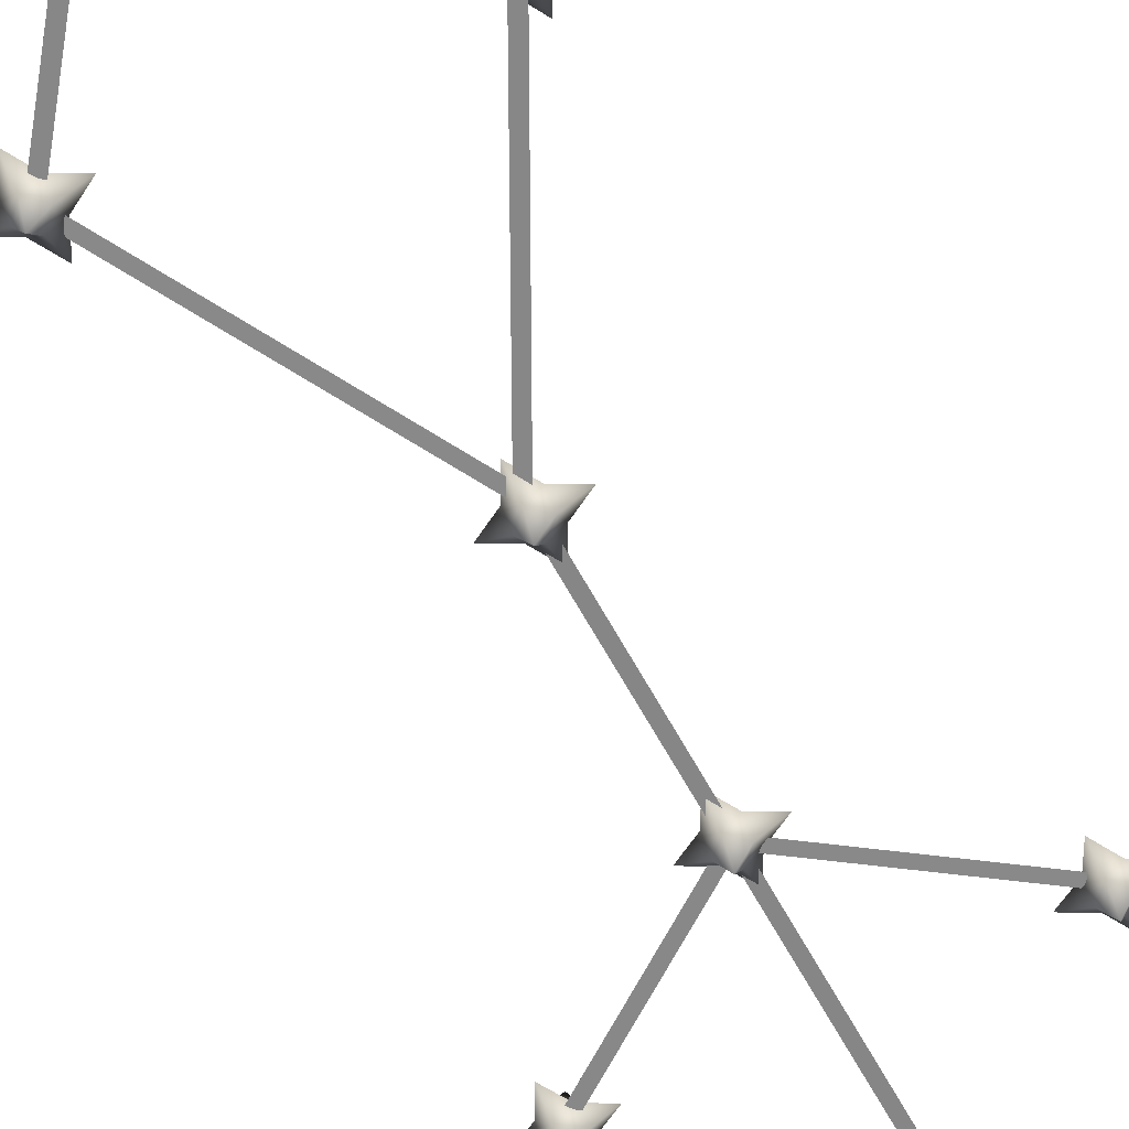
<metadata>
{"format":"obj","ext":"obj","renderer":"f3d","projection":"perspective","resolution":1024,"background":"white","views":[{"elev":-62.4,"azim":28.3,"up":"+Z"}]}
</metadata>
<code>
g Eff_Model_Sc_StarLine_Teleport
v -0.0007333 2.452 -5.95e-08
v -0.0007333 2.399 -0.02895
v 0.02822 2.399 -6.331e-08
v 0.02822 2.37 -0.02895
v 0.08103 2.37 -7.322e-08
v -0.0007334 2.37 -0.08176
v -0.02969 2.37 -0.02895
v -0.02969 2.399 -5.106e-08
v -0.0007333 2.452 -5.95e-08
v -0.08249 2.37 -3.863e-08
v 0.02822 2.37 0.02895
v -0.0007333 2.399 0.02895
v -0.0007333 2.452 -5.95e-08
v -0.0007333 2.37 0.08176
v -0.02969 2.37 0.02895
v -0.02969 2.399 -5.106e-08
v -0.0007333 2.452 -5.95e-08
v -0.08249 2.37 -3.863e-08
v -0.0007333 2.341 -0.02895
v 0.02822 2.341 -6.078e-08
v -0.0007333 2.289 -5.235e-08
v -0.0007333 2.341 0.02895
v -0.02969 2.341 -4.853e-08
v -0.0007333 2.289 -5.235e-08
v -0.0007333 2.289 -5.235e-08
v -0.0007333 2.289 -5.235e-08
v -0.02969 2.341 -4.853e-08
v -0.3834 2.078 -1.498e-08
v -0.3834 2.025 -0.02895
v -0.3544 2.025 -1.879e-08
v -0.3544 1.996 -0.02895
v -0.3016 1.996 -2.87e-08
v -0.3834 1.996 -0.08176
v -0.4123 1.996 -0.02895
v -0.4123 2.025 -6.542e-09
v -0.3834 2.078 -1.498e-08
v -0.4651 1.996 5.895e-09
v -0.3544 1.996 0.02895
v -0.3834 2.025 0.02895
v -0.3834 2.078 -1.498e-08
v -0.3834 1.996 0.08176
v -0.4123 1.996 0.02895
v -0.4123 2.025 -6.542e-09
v -0.3834 2.078 -1.498e-08
v -0.4651 1.996 5.895e-09
v -0.3834 1.967 -0.02895
v -0.3544 1.967 -1.626e-08
v -0.3834 1.914 -7.828e-09
v -0.3834 1.967 0.02895
v -0.4123 1.967 -4.011e-09
v -0.3834 1.914 -7.828e-09
v -0.3834 1.914 -7.828e-09
v -0.3834 1.914 -7.828e-09
v -0.4123 1.967 -4.011e-09
v 0.0007333 1.795 1.88e-08
v 0.0007333 1.742 -0.02895
v 0.02969 1.742 1.499e-08
v 0.02969 1.713 -0.02895
v 0.08249 1.713 5.081e-09
v 0.0007333 1.713 -0.08176
v -0.02822 1.713 -0.02895
v -0.02822 1.742 2.724e-08
v 0.0007333 1.795 1.88e-08
v -0.08103 1.713 3.967e-08
v 0.02969 1.713 0.02895
v 0.0007333 1.742 0.02895
v 0.0007333 1.795 1.88e-08
v 0.0007334 1.713 0.08176
v -0.02822 1.713 0.02895
v -0.02822 1.742 2.724e-08
v 0.0007333 1.795 1.88e-08
v -0.08103 1.713 3.967e-08
v 0.0007333 1.684 -0.02895
v 0.02969 1.684 1.752e-08
v 0.0007333 1.632 2.595e-08
v 0.0007333 1.684 0.02895
v -0.02822 1.684 2.977e-08
v 0.0007333 1.632 2.595e-08
v 0.0007333 1.632 2.595e-08
v 0.0007333 1.632 2.595e-08
v -0.02822 1.684 2.977e-08
v 0.0007333 1.288 7.927e-08
v 0.0007333 1.235 -0.02895
v 0.02969 1.235 7.545e-08
v 0.02969 1.206 -0.02895
v 0.08249 1.206 6.555e-08
v 0.0007333 1.206 -0.08176
v -0.02822 1.206 -0.02895
v -0.02822 1.235 8.77e-08
v 0.0007333 1.288 7.927e-08
v -0.08103 1.206 1.001e-07
v 0.02969 1.206 0.02895
v 0.0007333 1.235 0.02895
v 0.0007333 1.288 7.927e-08
v 0.0007334 1.206 0.08176
v -0.02822 1.206 0.02895
v -0.02822 1.235 8.77e-08
v 0.0007333 1.288 7.927e-08
v -0.08103 1.206 1.001e-07
v 0.0007333 1.177 -0.02895
v 0.02969 1.177 7.798e-08
v 0.0007333 1.124 8.642e-08
v 0.0007333 1.177 0.02895
v -0.02822 1.177 9.023e-08
v 0.0007333 1.124 8.642e-08
v 0.0007333 1.124 8.642e-08
v 0.0007333 1.124 8.642e-08
v -0.02822 1.177 9.023e-08
v -0.3107 0.676 1.522e-07
v -0.3107 0.6232 -0.02895
v -0.2817 0.6232 1.484e-07
v -0.2817 0.5943 -0.02895
v -0.2289 0.5943 1.385e-07
v -0.3107 0.5943 -0.08176
v -0.3396 0.5943 -0.02895
v -0.3396 0.6232 1.607e-07
v -0.3107 0.676 1.522e-07
v -0.3924 0.5943 1.731e-07
v -0.2817 0.5943 0.02895
v -0.3107 0.6232 0.02895
v -0.3107 0.676 1.522e-07
v -0.3107 0.5943 0.08176
v -0.3396 0.5943 0.02895
v -0.3396 0.6232 1.607e-07
v -0.3107 0.676 1.522e-07
v -0.3924 0.5943 1.731e-07
v -0.3107 0.5653 -0.02895
v -0.2817 0.5653 1.509e-07
v -0.3107 0.5125 1.594e-07
v -0.3107 0.5653 0.02895
v -0.3396 0.5653 1.632e-07
v -0.3107 0.5125 1.594e-07
v -0.3107 0.5125 1.594e-07
v -0.3107 0.5125 1.594e-07
v -0.3396 0.5653 1.632e-07
v 0.0007333 0.2757 1.999e-07
v 0.0007333 0.2228 -0.02895
v 0.02969 0.2228 1.961e-07
v 0.02969 0.1939 -0.02895
v 0.08249 0.1939 1.862e-07
v 0.0007333 0.1939 -0.08176
v -0.02822 0.1939 -0.02895
v -0.02822 0.2228 2.084e-07
v 0.0007333 0.2757 1.999e-07
v -0.08103 0.1939 2.208e-07
v 0.02969 0.1939 0.02895
v 0.0007333 0.2228 0.02895
v 0.0007333 0.2757 1.999e-07
v 0.0007334 0.1939 0.08176
v -0.02822 0.1939 0.02895
v -0.02822 0.2228 2.084e-07
v 0.0007333 0.2757 1.999e-07
v -0.08103 0.1939 2.208e-07
v 0.0007333 0.1649 -0.02895
v 0.02969 0.1649 1.987e-07
v 0.0007333 0.1121 2.071e-07
v 0.0007333 0.1649 0.02895
v -0.02822 0.1649 2.109e-07
v 0.0007333 0.1121 2.071e-07
v 0.0007333 0.1121 2.071e-07
v 0.0007333 0.1121 2.071e-07
v -0.02822 0.1649 2.109e-07
v 0.3834 2.078 -1.498e-08
v 0.3544 2.025 -1.879e-08
v 0.3834 2.025 -0.02895
v 0.3544 1.996 -0.02895
v 0.3016 1.996 -2.87e-08
v 0.3834 1.996 -0.08176
v 0.4123 1.996 -0.02895
v 0.4123 2.025 -6.542e-09
v 0.3834 2.078 -1.498e-08
v 0.4651 1.996 5.895e-09
v 0.3544 1.996 0.02895
v 0.3834 2.025 0.02895
v 0.3834 2.078 -1.498e-08
v 0.3834 1.996 0.08176
v 0.4123 1.996 0.02895
v 0.4123 2.025 -6.542e-09
v 0.3834 2.078 -1.498e-08
v 0.4651 1.996 5.895e-09
v 0.3834 1.967 -0.02895
v 0.3544 1.967 -1.626e-08
v 0.3834 1.914 -7.828e-09
v 0.4123 1.967 -4.011e-09
v 0.3834 1.914 -7.828e-09
v 0.3834 1.967 0.02895
v 0.4123 1.967 -4.011e-09
v 0.3834 1.914 -7.828e-09
v 0.3834 1.914 -7.828e-09
v 0.3107 0.676 1.522e-07
v 0.2817 0.6232 1.484e-07
v 0.3107 0.6232 -0.02895
v 0.2817 0.5943 -0.02895
v 0.2289 0.5943 1.385e-07
v 0.3107 0.5943 -0.08176
v 0.3396 0.5943 -0.02895
v 0.3396 0.6232 1.607e-07
v 0.3107 0.676 1.522e-07
v 0.3924 0.5943 1.731e-07
v 0.2817 0.5943 0.02895
v 0.3107 0.6232 0.02895
v 0.3107 0.676 1.522e-07
v 0.3107 0.5943 0.08176
v 0.3396 0.5943 0.02895
v 0.3396 0.6232 1.607e-07
v 0.3107 0.676 1.522e-07
v 0.3924 0.5943 1.731e-07
v 0.3107 0.5653 -0.02895
v 0.2817 0.5653 1.509e-07
v 0.3107 0.5125 1.594e-07
v 0.3396 0.5653 1.632e-07
v 0.3107 0.5125 1.594e-07
v 0.3107 0.5653 0.02895
v 0.3396 0.5653 1.632e-07
v 0.3107 0.5125 1.594e-07
v 0.3107 0.5125 1.594e-07
v 0.3687 1.977 0.01357
v 0.01283 1.736 -0.006934
v 0.3621 1.986 -0.006934
v 0.01951 1.727 0.01357
v 0.3757 1.967 -0.006631
v 0.01951 1.727 0.01357
v 0.3687 1.977 0.01357
v 0.0265 1.717 -0.006631
v 0.3621 1.986 -0.006934
v 0.0265 1.717 -0.006631
v 0.3757 1.967 -0.006631
v 0.01283 1.736 -0.006934
v 0.3015 0.6144 0.01343
v 0.01091 1.183 -0.006862
v 0.3116 0.6197 -0.006862
v 0.0008845 1.178 0.01343
v 0.2911 0.6088 -0.006563
v 0.0008845 1.178 0.01343
v 0.3015 0.6144 0.01343
v -0.009602 1.172 -0.006563
v 0.3116 0.6197 -0.006862
v -0.009602 1.172 -0.006563
v 0.2911 0.6088 -0.006563
v 0.01091 1.183 -0.006862
v 0.01264 0.2111 0.01345
v 0.3076 0.5696 -0.006875
v 0.02161 0.2041 -0.006874
v 0.2986 0.5766 0.01345
v 0.003263 0.2185 -0.006574
v 0.2986 0.5766 0.01345
v 0.01264 0.2111 0.01345
v 0.2893 0.584 -0.006574
v 0.02161 0.2041 -0.006874
v 0.2893 0.584 -0.006574
v 0.003263 0.2185 -0.006574
v 0.3076 0.5696 -0.006875
v 0.0009064 2.342 0.01343
v 0.01228 1.742 -0.006866
v 0.0009064 1.742 0.01343
v 0.01228 2.342 -0.006866
v -0.01099 2.342 -0.006566
v 0.0009064 1.742 0.01343
v -0.01099 1.742 -0.006566
v 0.0009064 2.342 0.01343
v 0.01228 2.342 -0.006866
v -0.01099 1.742 -0.006566
v 0.01228 1.742 -0.006866
v -0.01099 2.342 -0.006566
v -0.3673 1.977 0.01357
v -0.01137 1.736 -0.006934
v -0.01805 1.727 0.01357
v -0.3606 1.986 -0.006934
v -0.3743 1.967 -0.006631
v -0.01805 1.727 0.01357
v -0.02503 1.717 -0.006631
v -0.3673 1.977 0.01357
v -0.3606 1.986 -0.006934
v -0.02503 1.717 -0.006631
v -0.01137 1.736 -0.006934
v -0.3743 1.967 -0.006631
v 0.0009078 1.685 0.01354
v 0.01237 1.236 -0.006919
v 0.0009078 1.236 0.01354
v 0.01237 1.685 -0.006919
v -0.01108 1.685 -0.006617
v 0.0009078 1.236 0.01354
v -0.01108 1.236 -0.006617
v 0.0009078 1.685 0.01354
v 0.01237 1.685 -0.006919
v -0.01108 1.236 -0.006617
v 0.01237 1.236 -0.006919
v -0.01108 1.685 -0.006617
v -0.3001 0.6144 0.01343
v -0.009446 1.183 -0.006862
v 0.0005822 1.178 0.01343
v -0.3101 0.6197 -0.006862
v -0.2896 0.6088 -0.006563
v 0.0005822 1.178 0.01343
v 0.01107 1.172 -0.006563
v -0.3001 0.6144 0.01343
v -0.3101 0.6197 -0.006862
v 0.01107 1.172 -0.006563
v -0.009446 1.183 -0.006862
v -0.2896 0.6088 -0.006563
v -0.01117 0.2111 0.01345
v -0.3061 0.5696 -0.006875
v -0.2972 0.5766 0.01345
v -0.02014 0.2041 -0.006874
v -0.001797 0.2185 -0.006574
v -0.2972 0.5766 0.01345
v -0.2878 0.584 -0.006574
v -0.01117 0.2111 0.01345
v -0.02014 0.2041 -0.006874
v -0.2878 0.584 -0.006574
v -0.3061 0.5696 -0.006875
v -0.001797 0.2185 -0.006574
g Eff_Model_Sc_StarLine_Teleport_0
f 3 2 1
f 4 2 3
f 5 4 3
f 4 6 2
f 6 7 2
f 7 8 2
f 2 8 9
f 7 10 8
f 11 5 3
f 11 3 12
f 12 3 13
f 14 11 12
f 15 14 12
f 15 12 16
f 16 12 17
f 18 15 16
f 6 4 19
f 7 6 19
f 4 20 19
f 19 20 21
f 4 5 20
f 5 11 20
f 14 15 22
f 11 22 20
f 11 14 22
f 15 23 22
f 15 18 23
f 22 23 24
f 20 22 25
f 27 19 26
f 7 19 27
f 10 7 27
f 30 29 28
f 31 29 30
f 32 31 30
f 31 33 29
f 33 34 29
f 34 35 29
f 29 35 36
f 34 37 35
f 38 32 30
f 38 30 39
f 39 30 40
f 41 38 39
f 42 41 39
f 42 39 43
f 43 39 44
f 45 42 43
f 33 31 46
f 34 33 46
f 31 47 46
f 46 47 48
f 31 32 47
f 32 38 47
f 41 42 49
f 38 49 47
f 38 41 49
f 42 50 49
f 42 45 50
f 49 50 51
f 47 49 52
f 54 46 53
f 34 46 54
f 37 34 54
f 57 56 55
f 58 56 57
f 59 58 57
f 58 60 56
f 60 61 56
f 61 62 56
f 56 62 63
f 61 64 62
f 65 59 57
f 65 57 66
f 66 57 67
f 68 65 66
f 69 68 66
f 69 66 70
f 70 66 71
f 72 69 70
f 60 58 73
f 61 60 73
f 58 74 73
f 73 74 75
f 58 59 74
f 59 65 74
f 68 69 76
f 65 76 74
f 65 68 76
f 69 77 76
f 69 72 77
f 76 77 78
f 74 76 79
f 81 73 80
f 61 73 81
f 64 61 81
f 84 83 82
f 85 83 84
f 86 85 84
f 85 87 83
f 87 88 83
f 88 89 83
f 83 89 90
f 88 91 89
f 92 86 84
f 92 84 93
f 93 84 94
f 95 92 93
f 96 95 93
f 96 93 97
f 97 93 98
f 99 96 97
f 87 85 100
f 88 87 100
f 85 101 100
f 100 101 102
f 85 86 101
f 86 92 101
f 95 96 103
f 92 103 101
f 92 95 103
f 96 104 103
f 96 99 104
f 103 104 105
f 101 103 106
f 108 100 107
f 88 100 108
f 91 88 108
f 111 110 109
f 112 110 111
f 113 112 111
f 112 114 110
f 114 115 110
f 115 116 110
f 110 116 117
f 115 118 116
f 119 113 111
f 119 111 120
f 120 111 121
f 122 119 120
f 123 122 120
f 123 120 124
f 124 120 125
f 126 123 124
f 114 112 127
f 115 114 127
f 112 128 127
f 127 128 129
f 112 113 128
f 113 119 128
f 122 123 130
f 119 130 128
f 119 122 130
f 123 131 130
f 123 126 131
f 130 131 132
f 128 130 133
f 135 127 134
f 115 127 135
f 118 115 135
f 138 137 136
f 139 137 138
f 140 139 138
f 139 141 137
f 141 142 137
f 142 143 137
f 137 143 144
f 142 145 143
f 146 140 138
f 146 138 147
f 147 138 148
f 149 146 147
f 150 149 147
f 150 147 151
f 151 147 152
f 153 150 151
f 141 139 154
f 142 141 154
f 139 155 154
f 154 155 156
f 139 140 155
f 140 146 155
f 149 150 157
f 146 157 155
f 146 149 157
f 150 158 157
f 150 153 158
f 157 158 159
f 155 157 160
f 162 154 161
f 142 154 162
f 145 142 162
f 165 164 163
f 165 166 164
f 166 167 164
f 168 166 165
f 169 168 165
f 170 169 165
f 170 165 171
f 172 169 170
f 167 173 164
f 164 173 174
f 164 174 175
f 173 176 174
f 176 177 174
f 174 177 178
f 174 178 179
f 177 180 178
f 166 168 181
f 168 169 181
f 182 166 181
f 173 167 182
f 182 181 183
f 169 172 184
f 181 169 184
f 181 184 185
f 177 176 186
f 186 173 182
f 176 173 186
f 187 177 186
f 180 177 187
f 187 186 188
f 186 182 189
f 167 166 182
f 192 191 190
f 192 193 191
f 193 194 191
f 195 193 192
f 196 195 192
f 197 196 192
f 197 192 198
f 199 196 197
f 194 200 191
f 191 200 201
f 191 201 202
f 200 203 201
f 203 204 201
f 201 204 205
f 201 205 206
f 204 207 205
f 193 195 208
f 195 196 208
f 209 193 208
f 200 194 209
f 209 208 210
f 196 199 211
f 208 196 211
f 208 211 212
f 204 203 213
f 213 200 209
f 203 200 213
f 214 204 213
f 207 204 214
f 214 213 215
f 213 209 216
f 194 193 209
f 219 218 217
f 220 217 218
f 223 222 221
f 224 221 222
f 227 226 225
f 228 225 226
f 231 230 229
f 232 229 230
f 235 234 233
f 236 233 234
f 239 238 237
f 240 237 238
f 243 242 241
f 244 241 242
f 247 246 245
f 248 245 246
f 251 250 249
f 252 249 250
f 255 254 253
f 256 253 254
f 259 258 257
f 260 257 258
f 263 262 261
f 264 261 262
f 267 266 265
f 268 265 266
f 271 270 269
f 272 269 270
f 275 274 273
f 276 273 274
f 279 278 277
f 280 277 278
f 283 282 281
f 284 281 282
f 287 286 285
f 288 285 286
f 291 290 289
f 292 289 290
f 295 294 293
f 296 293 294
f 299 298 297
f 300 297 298
f 303 302 301
f 304 301 302
f 307 306 305
f 308 305 306
f 311 310 309
f 312 309 310

</code>
